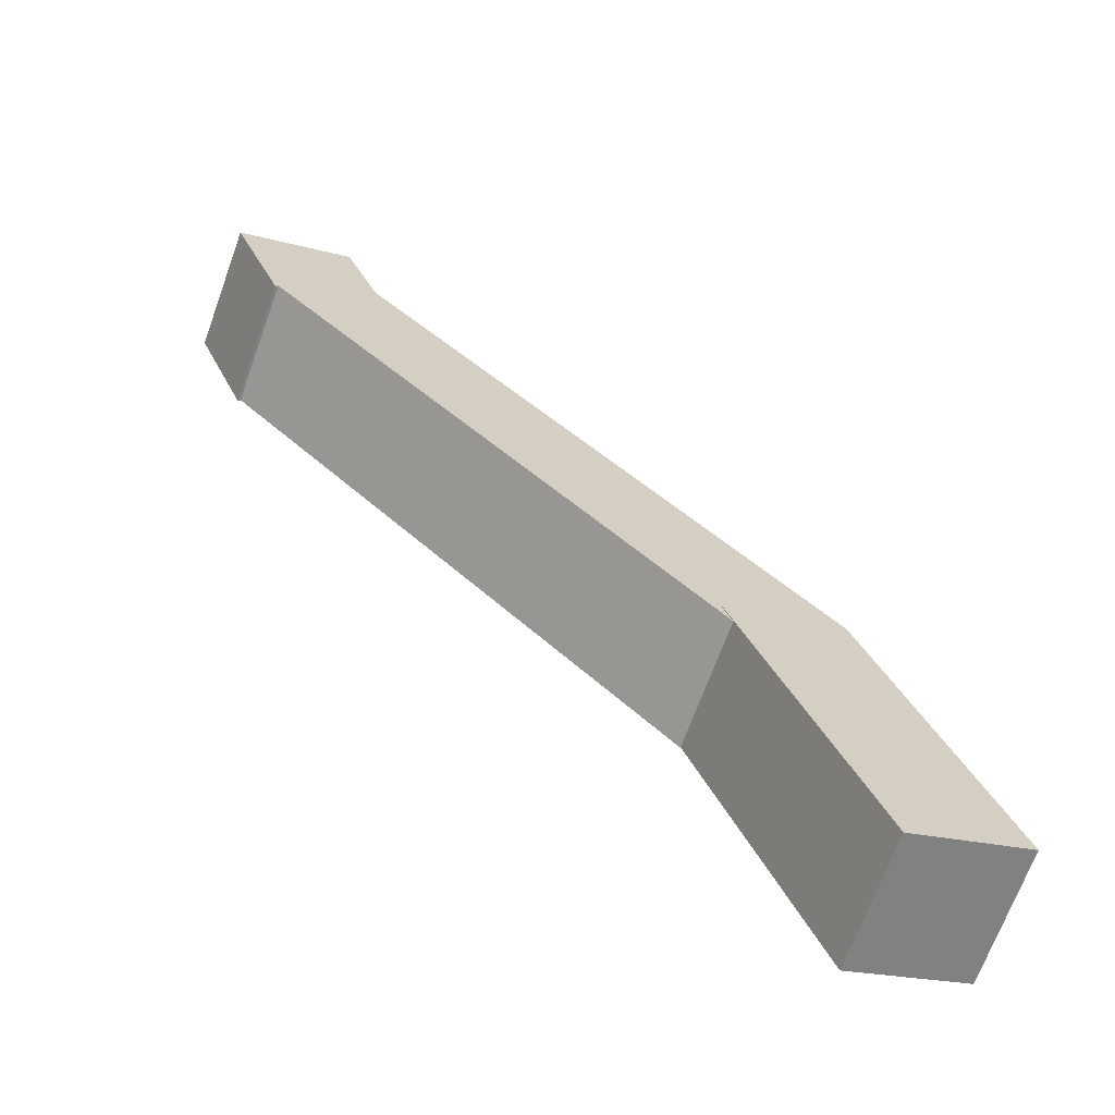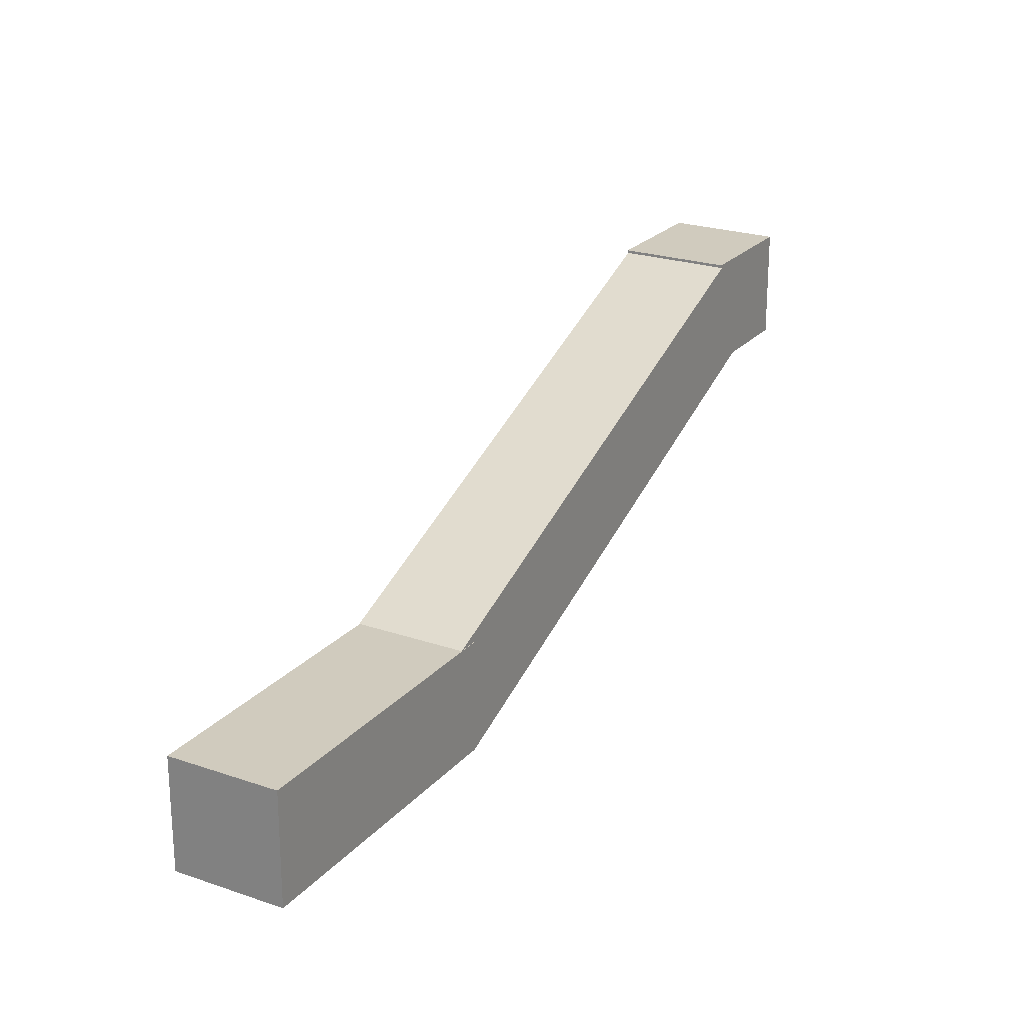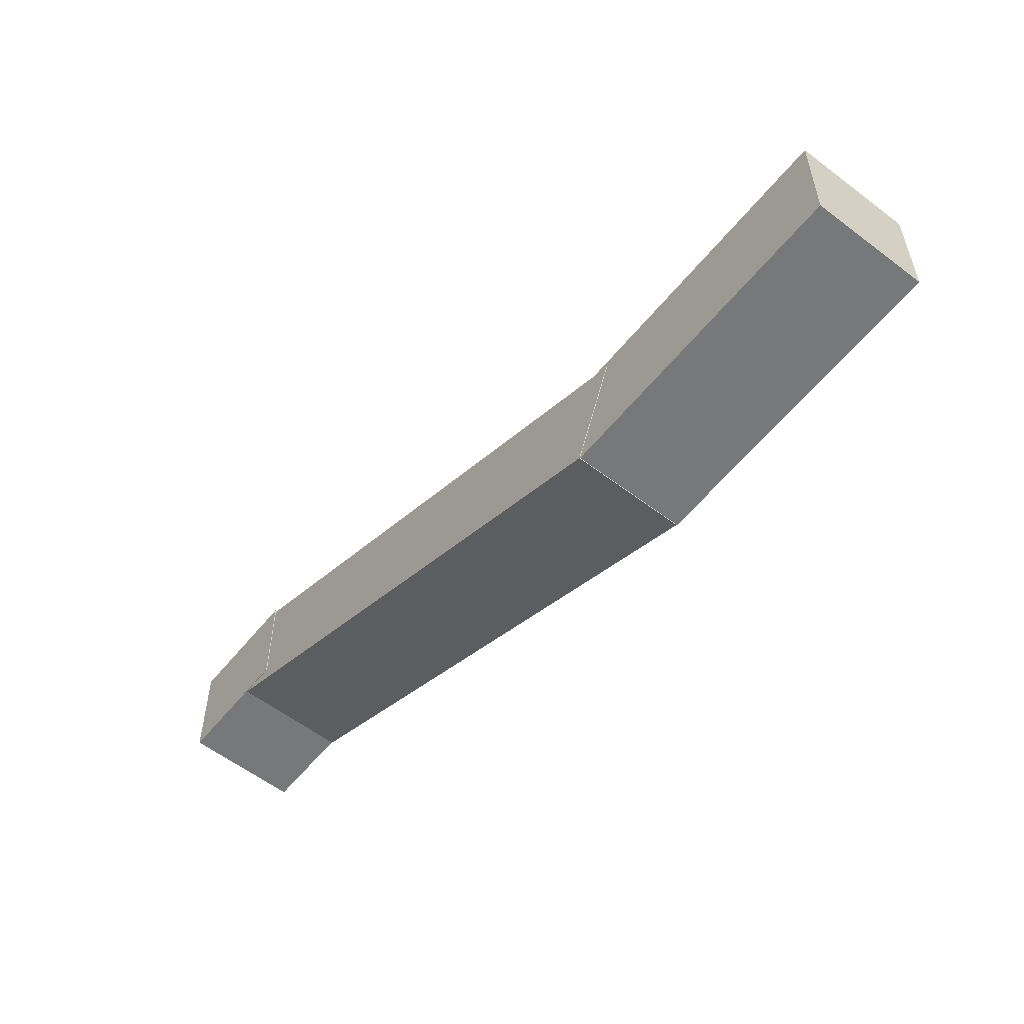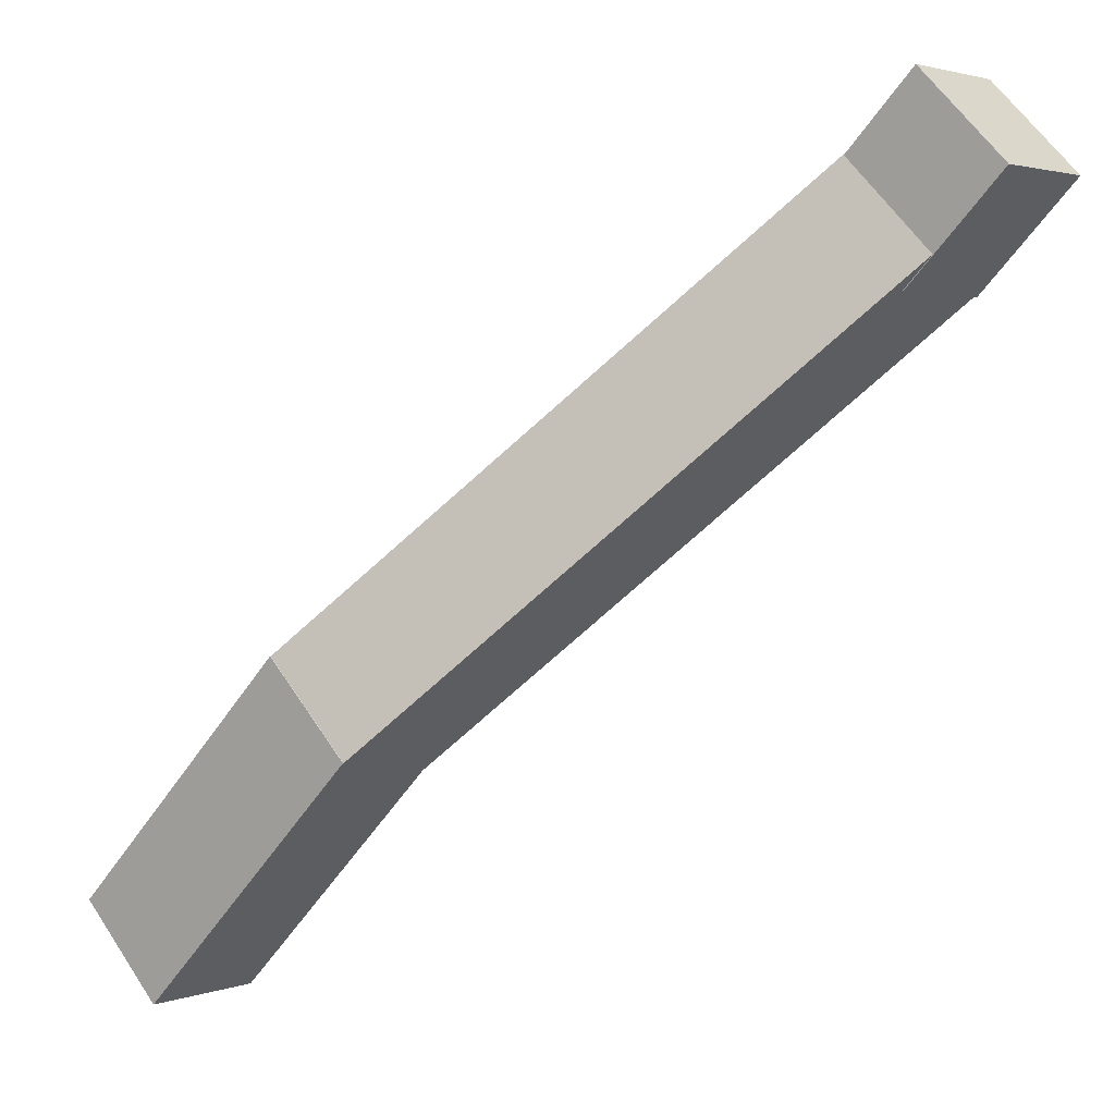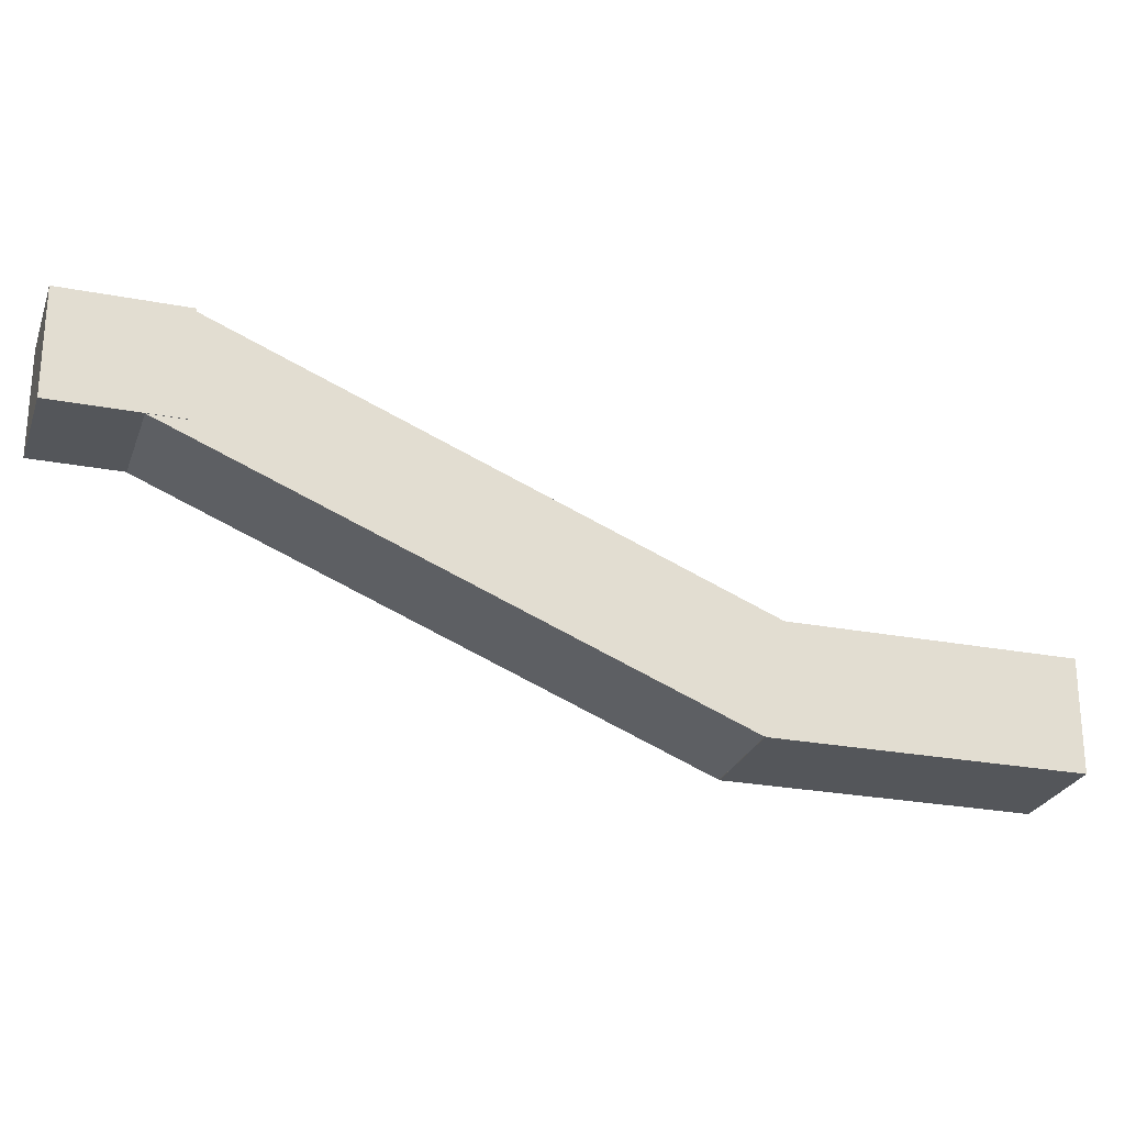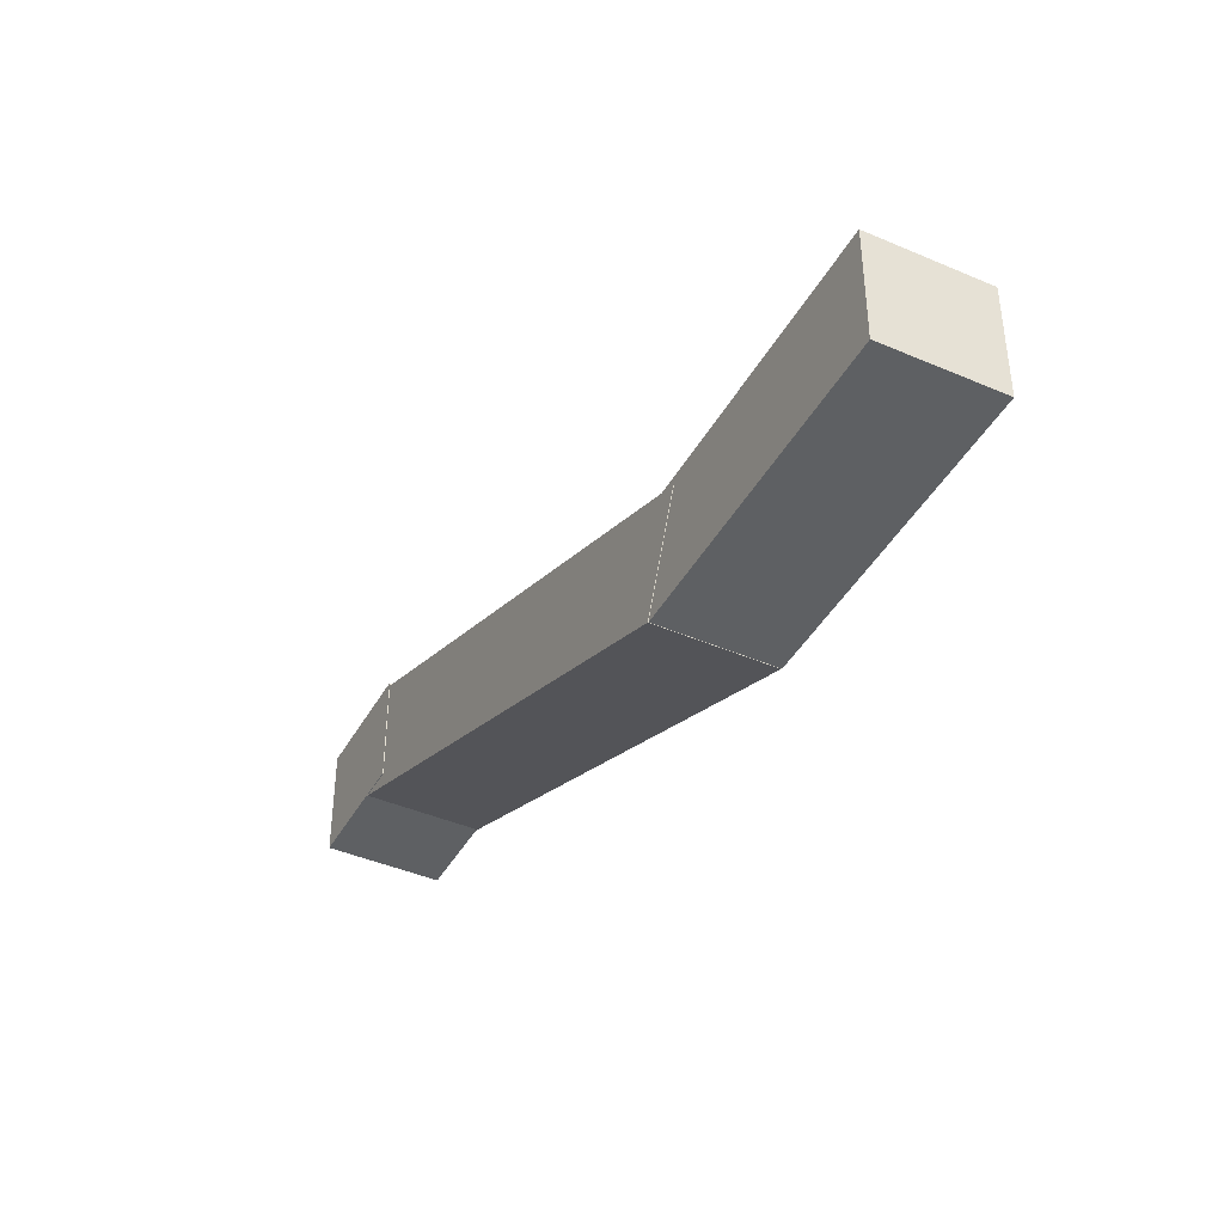
<metadata>
{"format":"obj","ext":"obj","renderer":"f3d","projection":"perspective","resolution":1024,"background":"white","views":[{"elev":-18.8,"azim":-118.6,"up":"+Z"},{"elev":23.3,"azim":-104.8,"up":"+Y"},{"elev":-57.3,"azim":-173.5,"up":"+Y"},{"elev":2.5,"azim":39.1,"up":"+Z"},{"elev":-25.4,"azim":117.8,"up":"+Y"},{"elev":-42.5,"azim":-162.3,"up":"+Y"}]}
</metadata>
<code>
o halfbeam
v 0.9056 0.6133 0.7272
v 0.9733 0.3824 0.7948
v 0.2524 0.2306 0.0739
v 0.32 -0.000325 0.1415
v 0.07558 0.2306 0.2507
v 0.1432 -0.000325 0.3183
v 0.7289 0.6133 0.904
v 0.7965 0.3824 0.9716
f 1 2 3
f 2 4 3
f 5 6 7
f 6 8 7
f 5 7 3
f 7 1 3
f 8 6 2
f 6 4 2
f 7 8 1
f 8 2 1
f 3 4 5
f 4 6 5
o halfbeam.000
v 1.104 0.6185 0.9233
v 1.104 0.3756 0.9233
v 0.905 0.6185 0.7245
v 0.905 0.3756 0.7245
v 0.7282 0.6185 0.9012
v 0.7282 0.3756 0.9012
v 0.9271 0.6185 1.1
v 0.9271 0.3756 1.1
f 9 10 11
f 10 12 11
f 13 14 15
f 14 16 15
f 13 15 11
f 15 9 11
f 16 14 10
f 14 12 10
f 15 16 9
f 16 10 9
f 11 12 13
f 12 14 13
o halfbeam.001
v 0.2524 0.2306 0.0739
v 0.32 -0.000325 0.1415
v 0.02779 0.0991 -0.1507
v 0.09544 -0.1319 -0.08302
v -0.149 0.0991 0.02611
v -0.08134 -0.1319 0.09376
v 0.07558 0.2306 0.2507
v 0.1432 -0.000325 0.3183
f 17 18 19
f 18 20 19
f 21 22 23
f 22 24 23
f 21 23 19
f 23 17 19
f 24 22 18
f 22 20 18
f 23 24 17
f 24 18 17
f 19 20 21
f 20 22 21
o halfbeam.002
v 0.09388 0.1181 -0.08302
v 0.09388 -0.1319 -0.08302
v -0.3923 0.1181 -0.5692
v -0.3923 -0.1319 -0.5692
v -0.569 0.1181 -0.3924
v -0.569 -0.1319 -0.3924
v -0.0829 0.1181 0.09376
v -0.0829 -0.1319 0.09376
f 25 26 27
f 26 28 27
f 29 30 31
f 30 32 31
f 29 31 27
f 31 25 27
f 32 30 26
f 30 28 26
f 31 32 25
f 32 26 25
f 27 28 29
f 28 30 29

</code>
